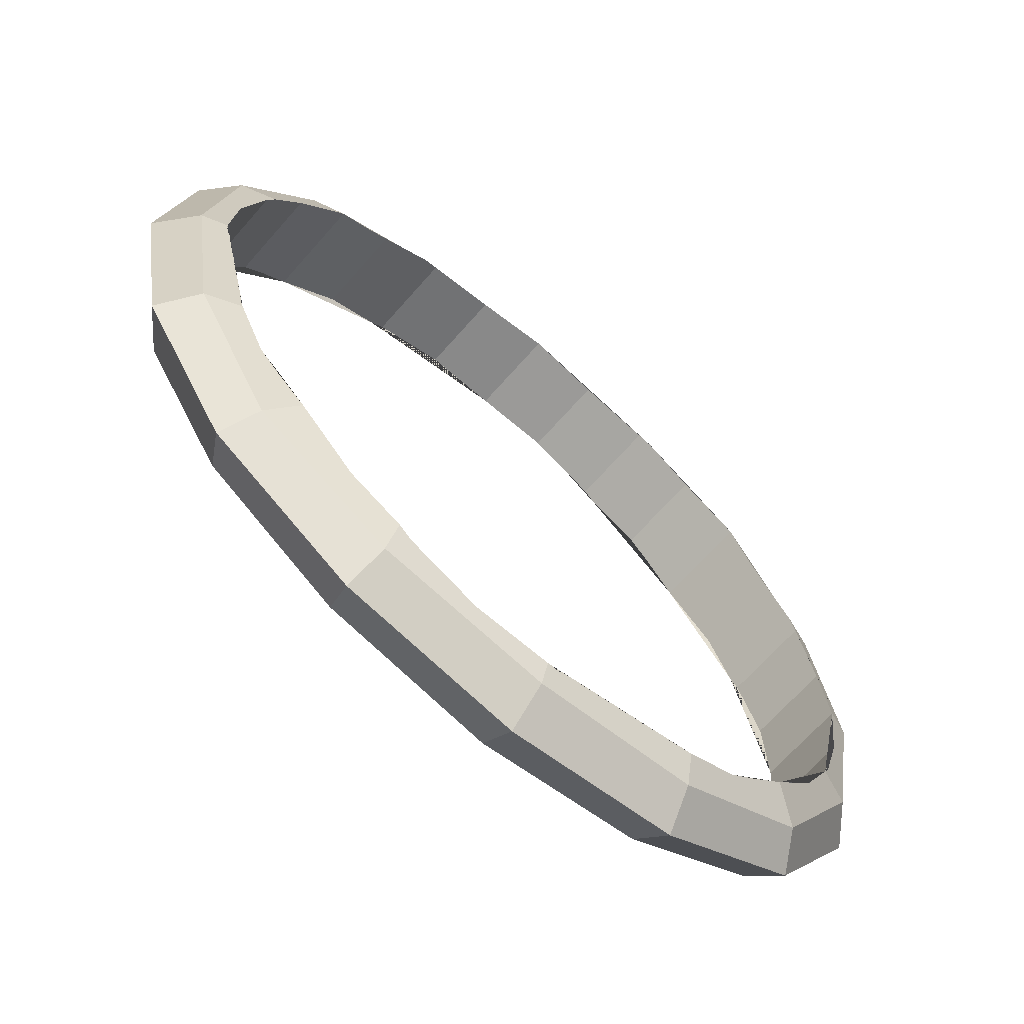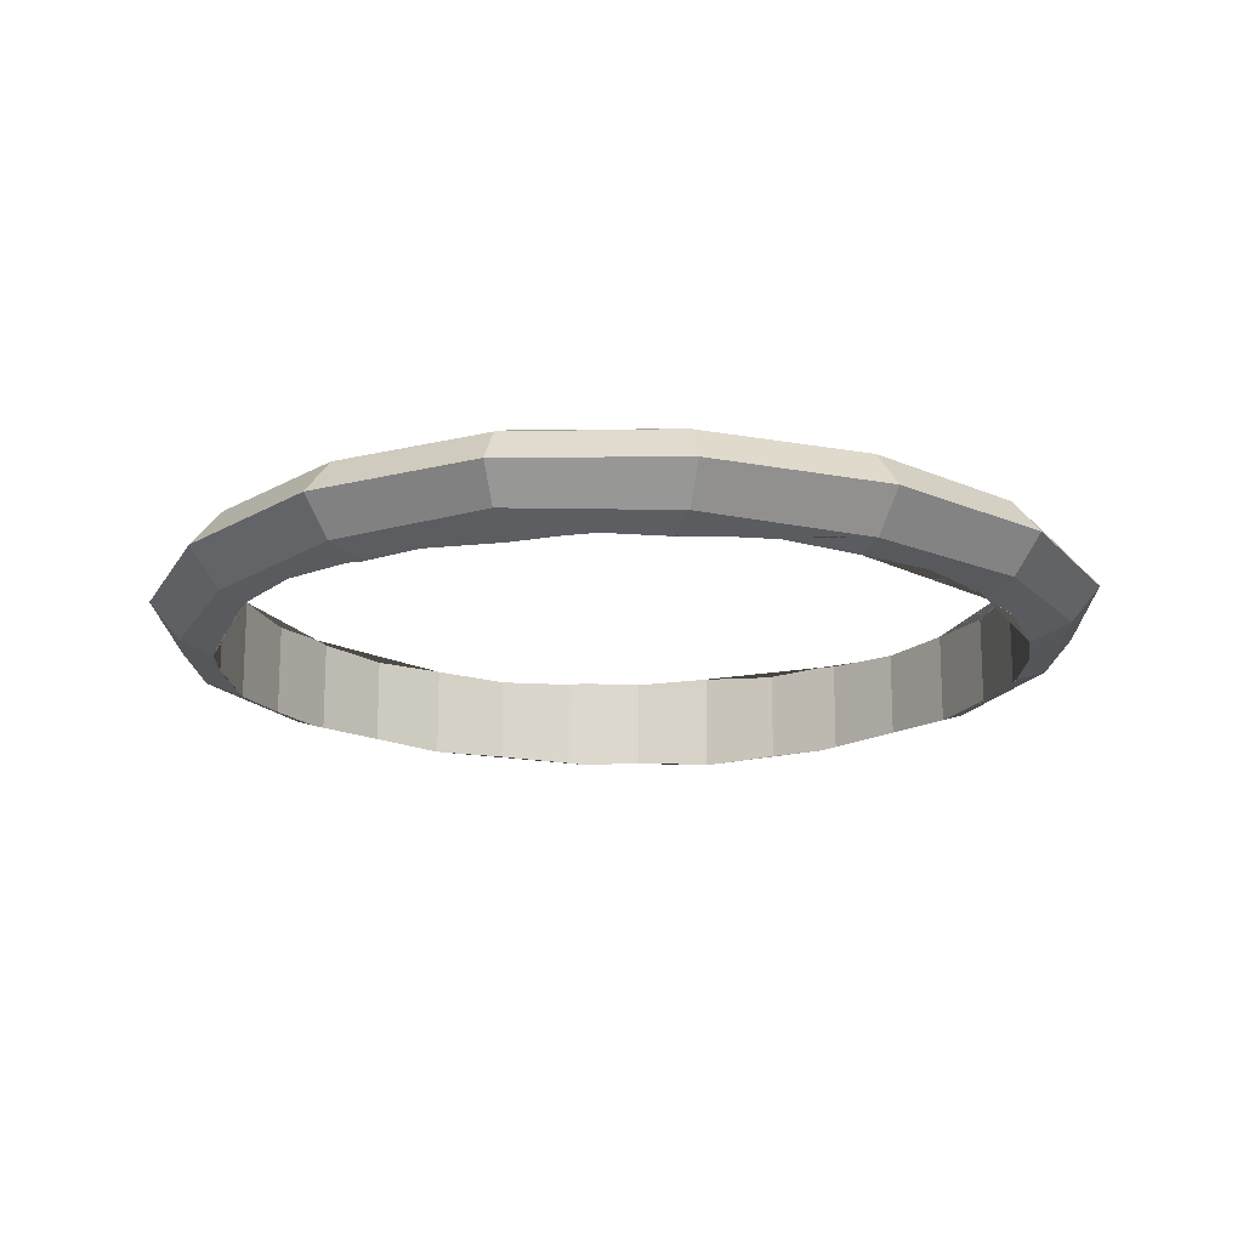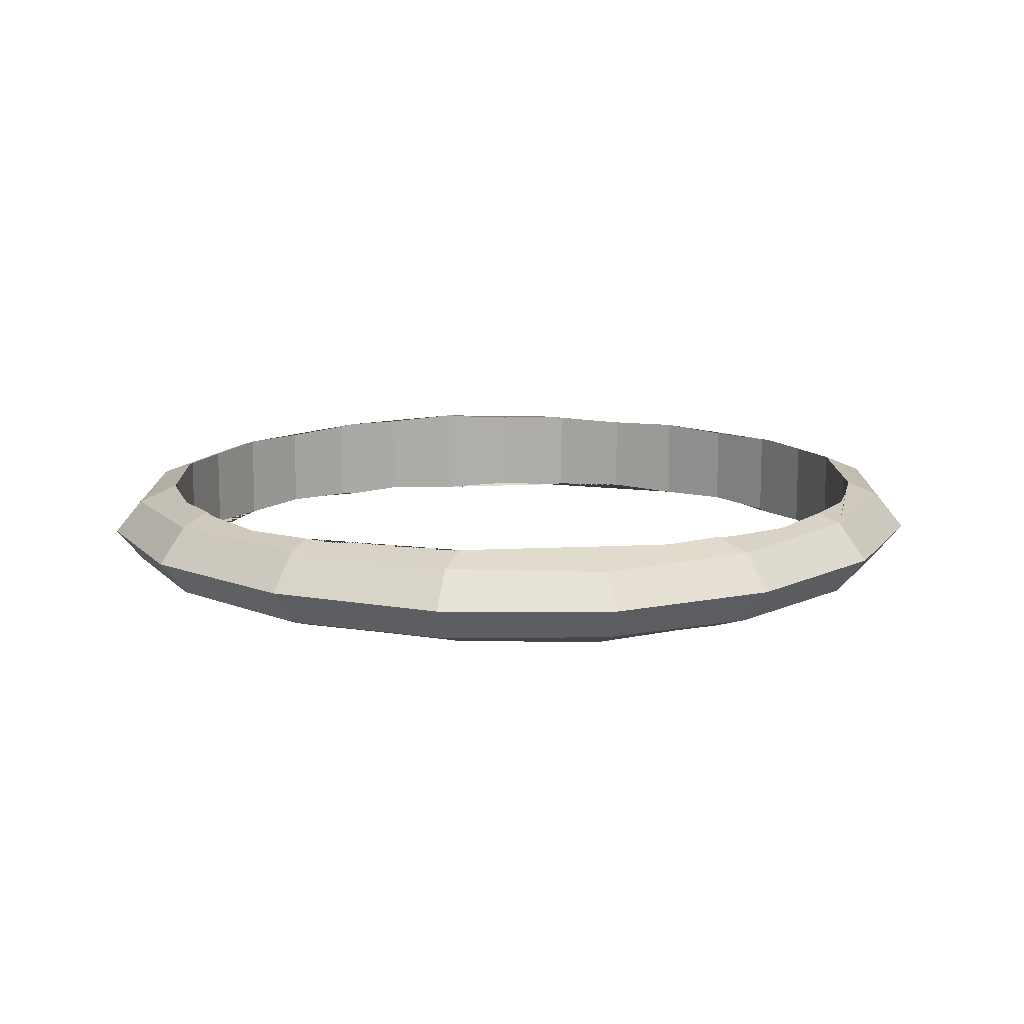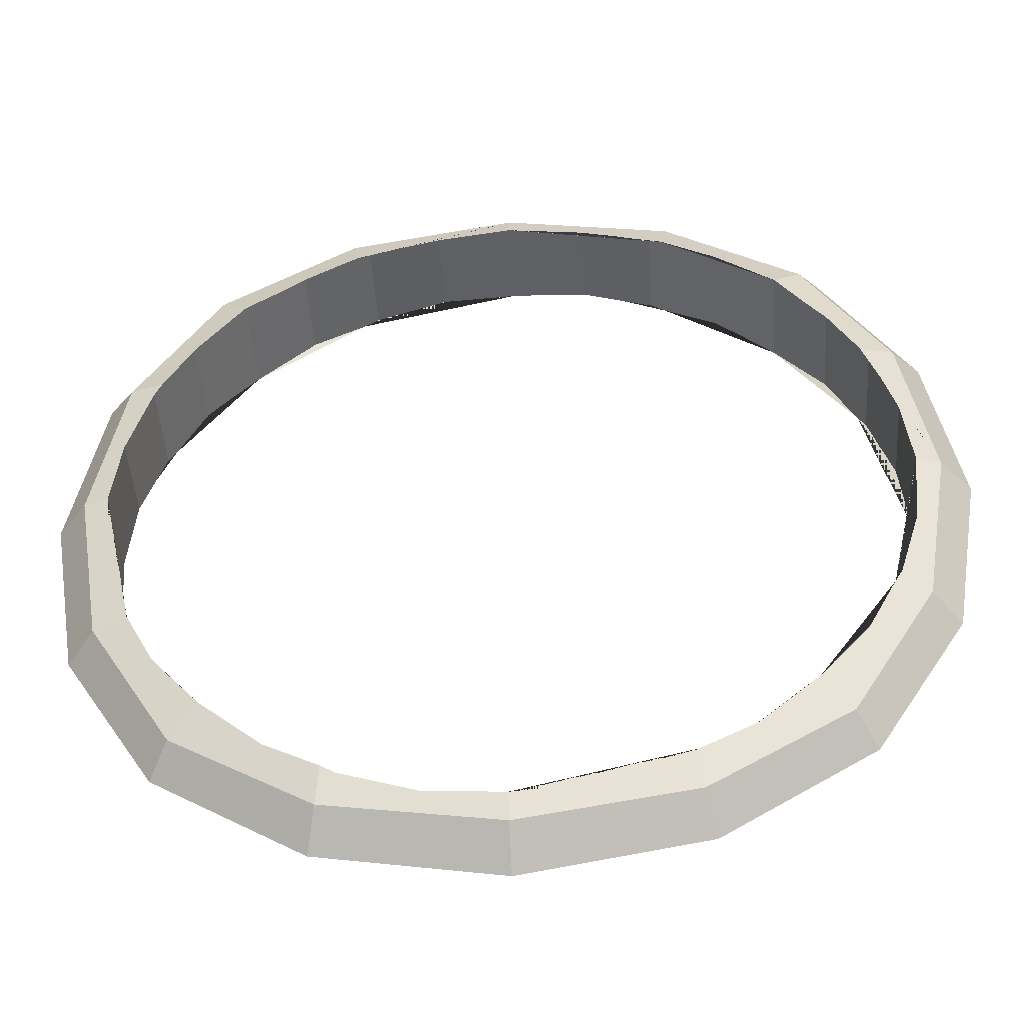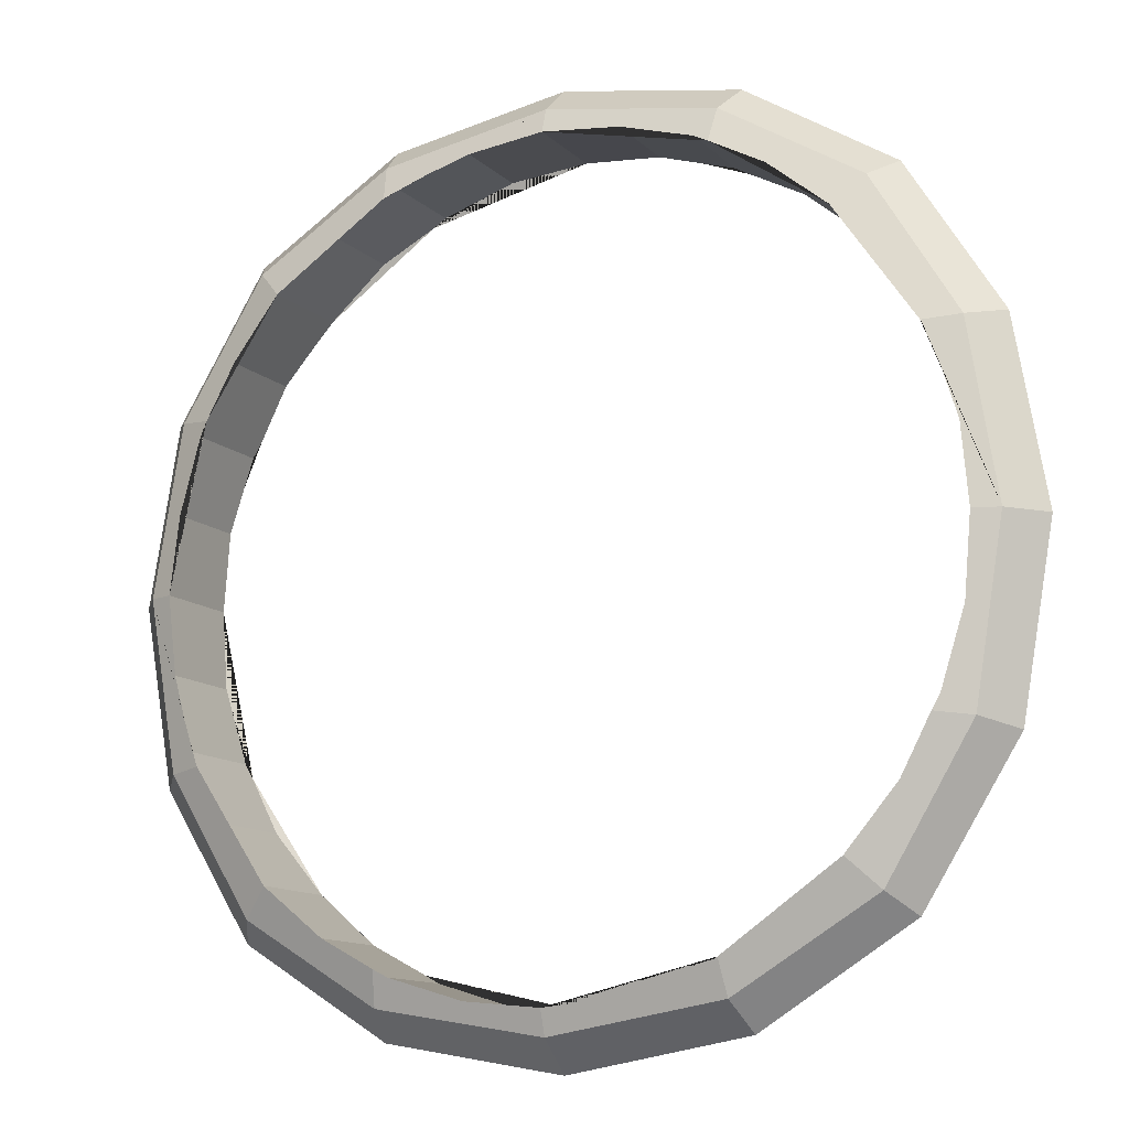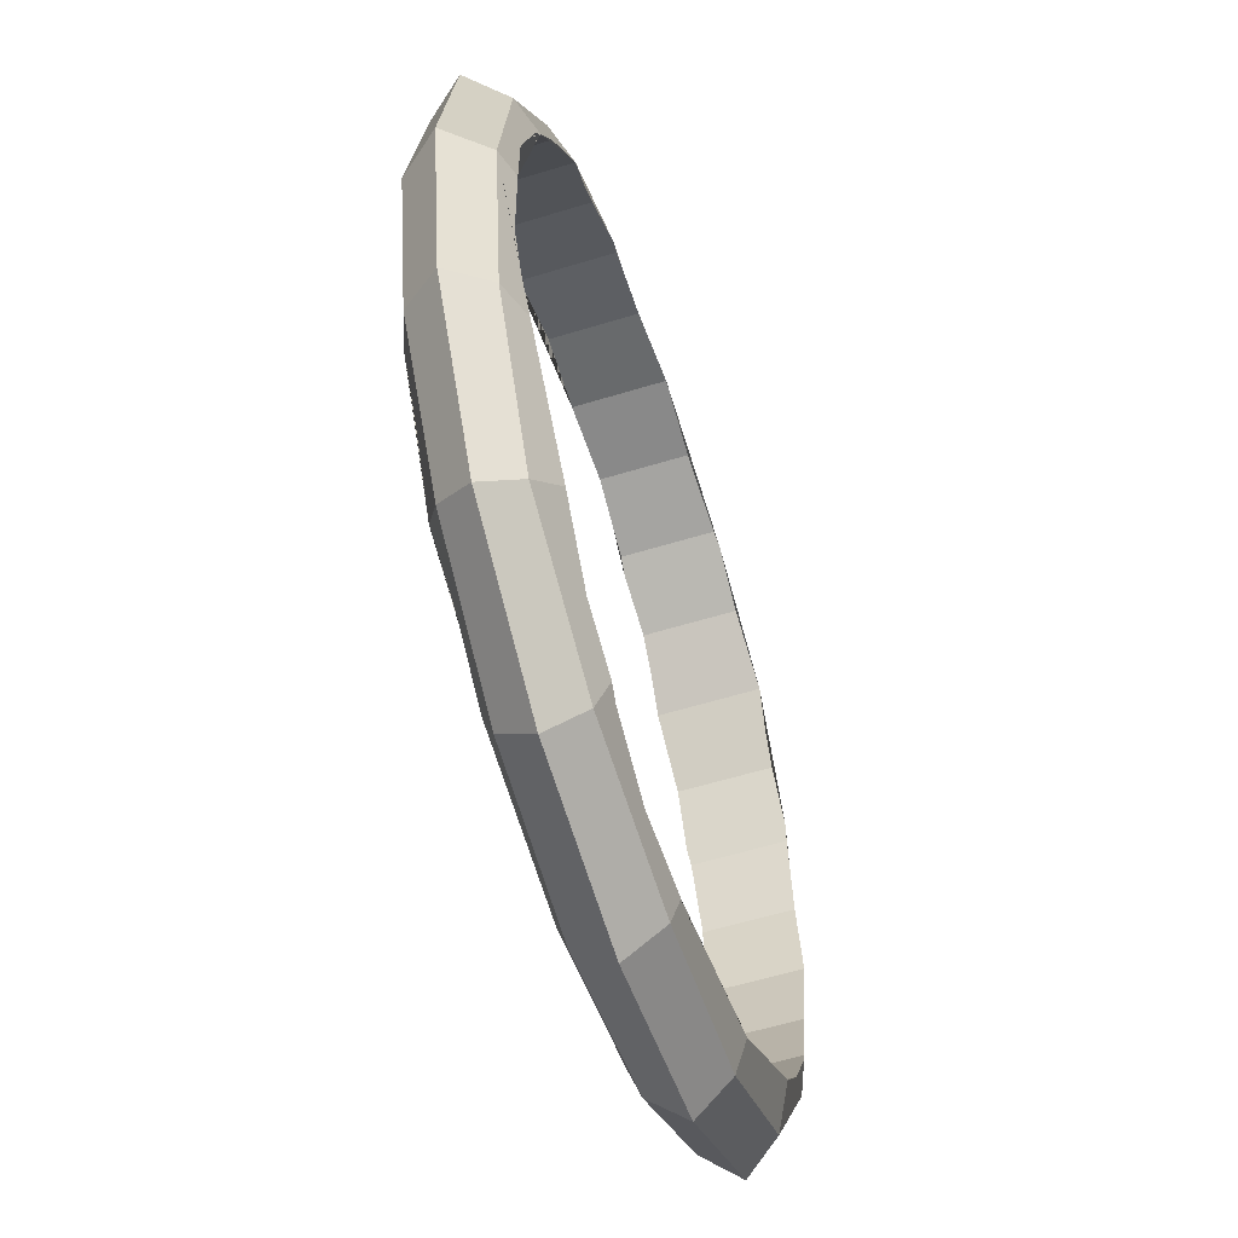
<metadata>
{"format":"obj","ext":"obj","renderer":"f3d","projection":"perspective","resolution":1024,"background":"white","views":[{"elev":-66.4,"azim":138.9,"up":"+Y"},{"elev":-17.2,"azim":149.0,"up":"+Z"},{"elev":12.5,"azim":32.4,"up":"+Z"},{"elev":-46.1,"azim":-176.1,"up":"+Y"},{"elev":-12.3,"azim":26.8,"up":"+Y"},{"elev":-58.1,"azim":-72.4,"up":"+Y"}]}
</metadata>
<code>
o 立方体.003
v 1.627 1.802 4.591
v 1.742 1.917 4.787
v 1.627 1.802 4.982
v 1.627 -1.802 4.982
v 1.742 -1.917 4.787
v 1.627 -1.802 4.591
v -1.977 -1.802 4.982
v -2.092 -1.917 4.787
v -1.977 -1.802 4.591
v -1.977 1.802 4.982
v -2.092 1.917 4.787
v -1.977 1.802 4.591
v 2.118 0.9943 4.578
v 2.284 1.048 4.787
v 2.118 0.9943 4.995
v 2.284 -0 4.567
v 2.466 0 4.787
v 2.284 0 5.006
v 2.118 -0.9943 4.578
v 2.284 -1.048 4.787
v 2.118 -0.9943 4.995
v 0.8196 -2.293 4.578
v 0.873 -2.459 4.787
v 0.8196 -2.293 4.995
v -0.1747 -2.459 4.567
v -0.1747 -2.64 4.787
v -0.1747 -2.459 5.006
v -1.169 -2.293 4.578
v -1.222 -2.459 4.787
v -1.169 -2.293 4.995
v -2.467 -0.9943 4.578
v -2.634 -1.048 4.787
v -2.467 -0.9943 4.995
v -2.634 0 4.567
v -2.815 0 4.787
v -2.634 -0 5.006
v -2.467 0.9943 4.578
v -2.634 1.048 4.787
v -2.467 0.9943 4.995
v -1.169 2.293 4.578
v -1.222 2.459 4.787
v -1.169 2.293 4.995
v -0.1747 2.459 4.567
v -0.1747 2.64 4.787
v -0.1747 2.459 5.006
v 0.8196 2.293 4.578
v 0.873 2.459 4.787
v 0.8196 2.293 4.995
v 1.738 1.299 4.514
v 1.462 1.636 4.494
v 1.918 0.9694 4.509
v 1.749 1.286 4.515
v 1.627 1.435 5.059
v 1.462 1.636 5.079
v 1.749 1.286 5.052
v 1.918 0.9694 5.064
v 1.963 0.8856 5.055
v 2.095 0.4515 5.04
v 2.139 0 5.055
v 2.139 0 5.055
v 2.095 -0.4515 5.04
v 1.963 -0.8856 5.055
v 1.918 -0.9694 5.064
v 1.749 -1.286 5.058
v 1.738 -1.299 5.059
v 1.462 -1.636 5.079
v 1.462 -1.636 5.079
v 1.627 -1.435 4.514
v 1.749 -1.286 4.522
v 1.918 -0.9694 4.509
v 1.462 -1.636 4.494
v 2.139 -0 4.518
v 2.095 -0.4515 4.534
v 1.963 -0.8856 4.519
v 1.963 0.8856 4.519
v 2.095 0.4515 4.534
v 2.139 0 4.518
v 1.124 -1.913 4.514
v 0.7947 -2.093 4.509
v 1.111 -1.924 4.515
v 1.26 -1.802 5.059
v 1.111 -1.924 5.052
v 0.7947 -2.093 5.064
v 0.7109 -2.138 5.055
v 0.2768 -2.27 5.04
v -0.1747 -2.314 5.055
v -0.1747 -2.314 5.055
v -0.6261 -2.27 5.04
v -1.06 -2.138 5.055
v -1.144 -2.093 5.064
v -1.46 -1.924 5.058
v -1.474 -1.913 5.059
v -1.811 -1.636 5.079
v -1.811 -1.636 5.079
v -1.609 -1.802 4.514
v -1.46 -1.924 4.522
v -1.144 -2.093 4.509
v -1.811 -1.636 4.494
v -0.1747 -2.314 4.518
v -0.6261 -2.27 4.534
v -1.06 -2.138 4.519
v 0.7109 -2.138 4.519
v 0.2768 -2.27 4.534
v -0.1747 -2.314 4.518
v -2.088 -1.299 4.514
v -2.099 -1.286 4.515
v -2.268 -0.9694 4.509
v -1.977 -1.435 5.059
v -2.099 -1.286 5.052
v -2.268 -0.9694 5.064
v -2.313 -0.8856 5.055
v -2.489 -0 5.055
v -2.444 -0.4515 5.04
v -2.489 0 5.055
v -2.268 0.9694 5.064
v -2.313 0.8856 5.055
v -2.444 0.4515 5.04
v -2.099 1.286 5.058
v -2.088 1.299 5.059
v -1.811 1.636 5.079
v -1.811 1.636 5.079
v -1.977 1.435 4.514
v -2.099 1.286 4.522
v -2.268 0.9694 4.509
v -1.811 1.636 4.494
v -1.811 1.636 4.494
v -2.444 0.4515 4.534
v -2.489 0 4.518
v -2.313 0.8856 4.519
v -2.444 -0.4515 4.534
v -2.313 -0.8856 4.519
v -2.489 0 4.518
v -1.474 1.913 4.514
v -1.46 1.924 4.515
v -1.144 2.093 4.509
v -1.609 1.802 5.059
v -1.46 1.924 5.052
v -1.144 2.093 5.064
v -1.06 2.138 5.055
v -0.1747 2.314 5.055
v -0.6261 2.27 5.04
v -0.1747 2.314 5.055
v 0.7947 2.093 5.064
v 0.7109 2.138 5.055
v 0.2768 2.27 5.04
v 1.111 1.924 5.058
v 1.124 1.913 5.059
v 1.462 1.636 5.079
v 1.26 1.802 4.514
v 1.111 1.924 4.522
v 0.7947 2.093 4.509
v 0.2768 2.27 4.534
v -0.1747 2.314 4.518
v 0.7109 2.138 4.519
v -0.6261 2.27 4.534
v -1.06 2.138 4.519
v -0.1747 2.314 4.518
f 13 14 17 16
f 14 15 18 17
f 16 17 20 19
f 17 18 21 20
f 1 13 51 52 49 50
f 1 2 14 13
f 2 3 15 14
f 56 15 3 54 53 55
f 18 15 56 57 58 59
f 21 18 59 60 61 62 63
f 4 21 63 64 65 67 66
f 20 21 4 5
f 19 20 5 6
f 19 6 71 68 69 70
f 72 16 19 70 74 73
f 13 16 72 77 76 75 51
f 22 23 26 25
f 23 24 27 26
f 25 26 29 28
f 26 27 30 29
f 6 22 79 80 78 71
f 6 5 23 22
f 5 4 24 23
f 83 24 4 66 81 82
f 86 27 24 83 84 85
f 30 27 86 87 88 89 90
f 7 30 90 91 92 94 93
f 29 30 7 8
f 28 29 8 9
f 28 9 98 95 96 97
f 99 25 28 97 101 100
f 22 25 99 104 103 102 79
f 31 32 35 34
f 32 33 36 35
f 34 35 38 37
f 35 36 39 38
f 98 9 31 107 106 105
f 9 8 32 31
f 8 7 33 32
f 110 33 7 93 108 109
f 36 33 110 111 113 112
f 115 39 36 112 114 117 116
f 120 10 39 115 118 119 121
f 38 39 10 11
f 37 38 11 12
f 37 12 125 126 122 123 124
f 34 37 124 129 127 128
f 107 31 34 128 132 130 131
f 40 41 44 43
f 41 42 45 44
f 43 44 47 46
f 44 45 48 47
f 125 12 40 135 134 133
f 12 11 41 40
f 11 10 42 41
f 138 42 10 120 136 137
f 45 42 138 139 141 140
f 143 48 45 140 142 145 144
f 54 3 48 143 146 147 148
f 47 48 3 2
f 46 47 2 1
f 46 1 50 149 150 151
f 43 46 151 154 152 153
f 135 40 43 153 157 155 156
f 99 100 88 87 104
f 101 89 88 100
f 97 96 91 90 89 101
f 98 94 92 91 96 95
f 93 94 98 105 106 109 108
f 109 106 107 131 111 110
f 113 111 131 130
f 113 130 132 114 112
f 128 127 117 114 132
f 116 117 127 129
f 124 123 118 115 116 129
f 121 119 118 123 122 126
f 120 121 126 125 133 134 137 136
f 137 134 135 156 139 138
f 141 139 156 155
f 141 155 157 142 140
f 153 152 145 142 157
f 144 145 152 154
f 151 150 146 143 144 154
f 148 147 146 150 149 50
f 148 50 49 52 55 53 54
f 57 56 55 52 51 75
f 76 58 57 75
f 60 59 58 76 77
f 72 73 61 60 77
f 74 62 61 73
f 70 69 64 63 62 74
f 71 67 65 64 69 68
f 66 67 71 78 80 82 81
f 84 83 82 80 79 102
f 103 85 84 102
f 87 86 85 103 104

</code>
